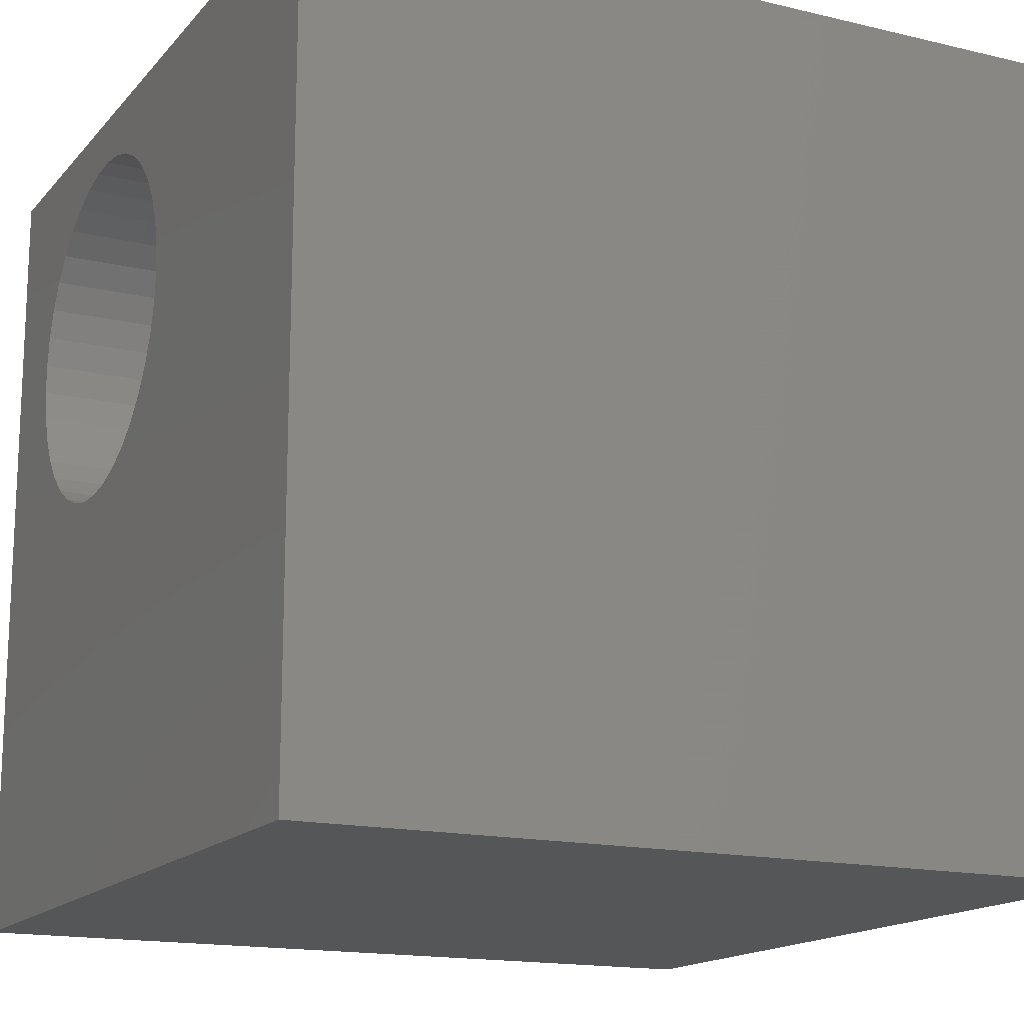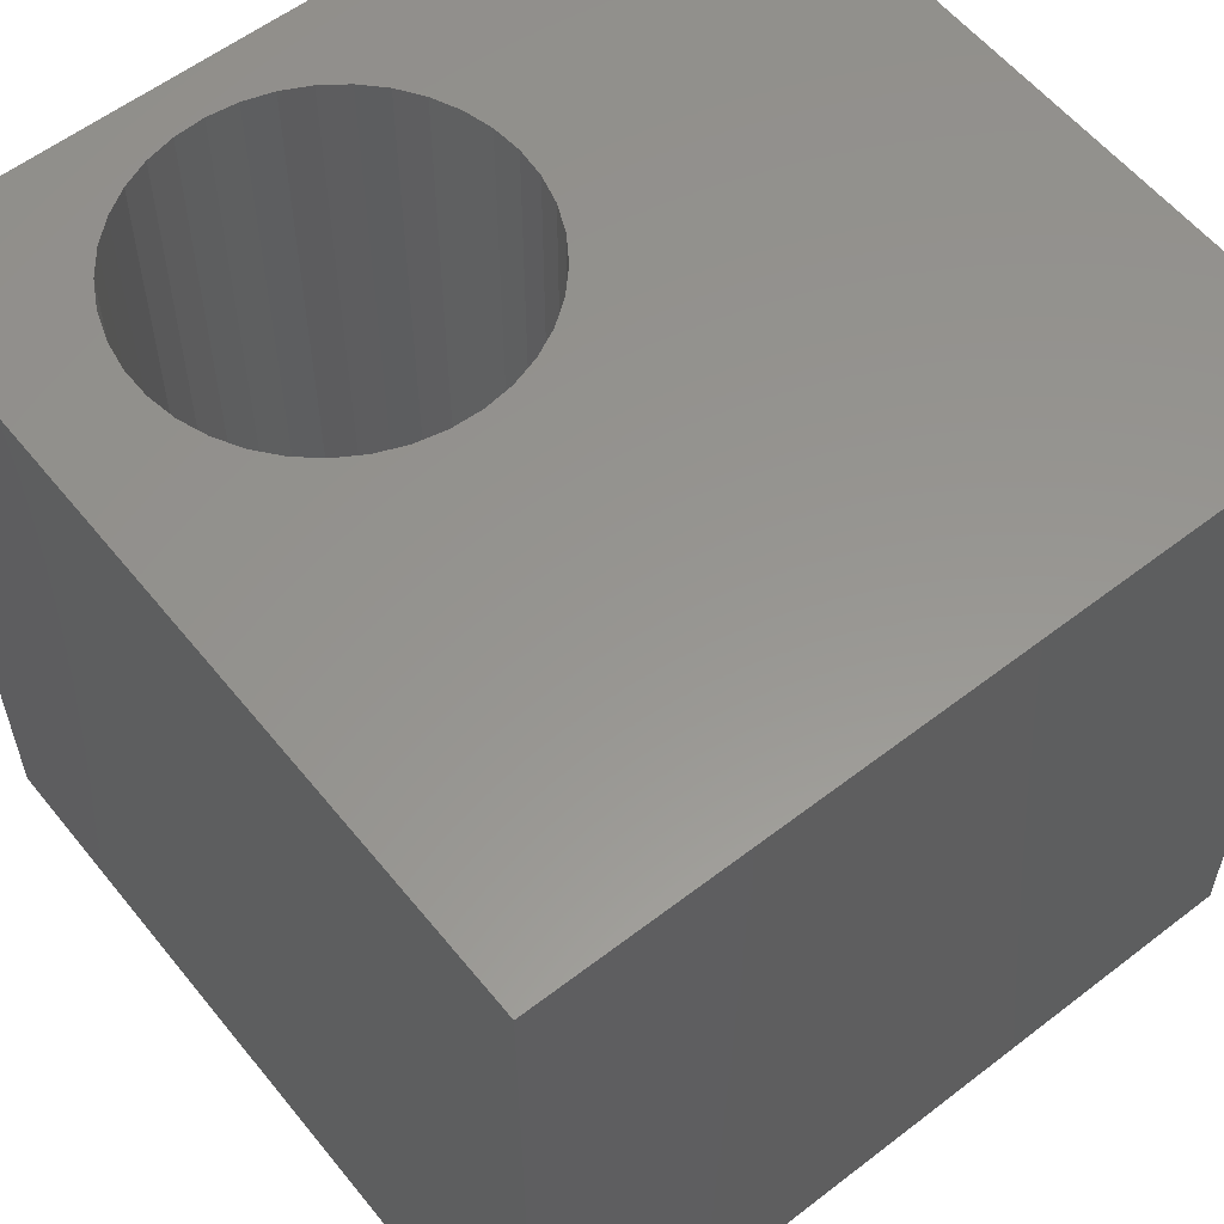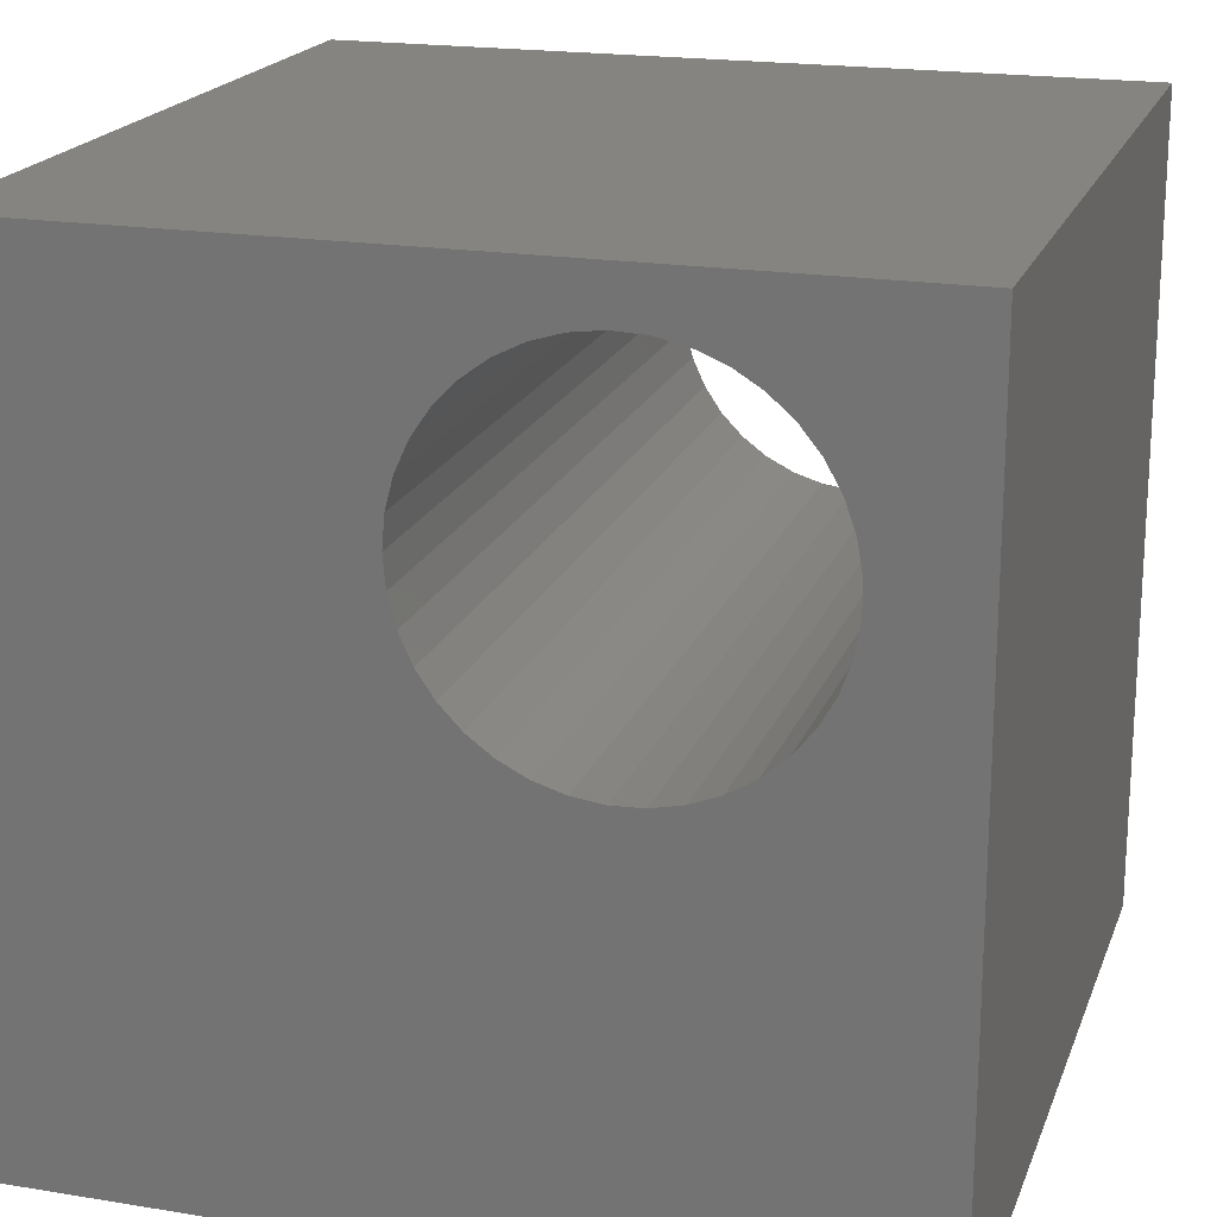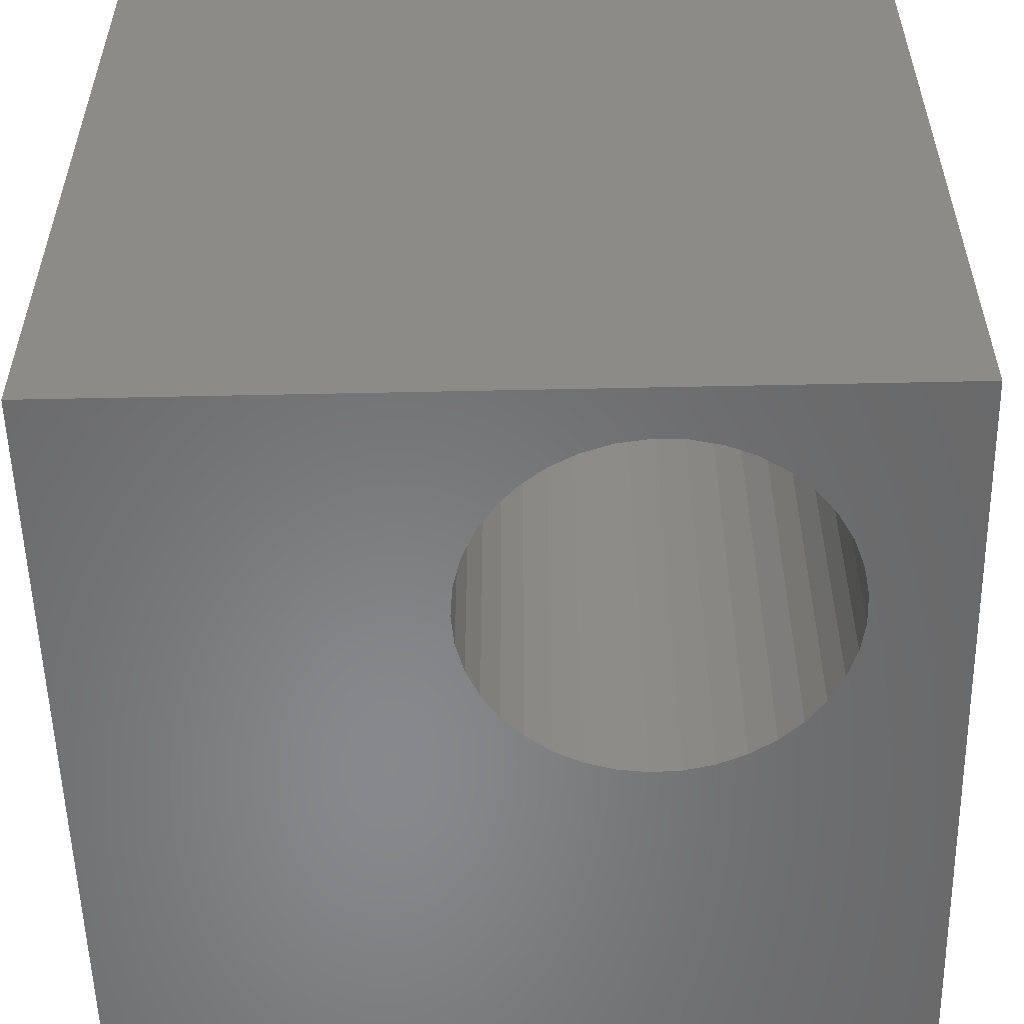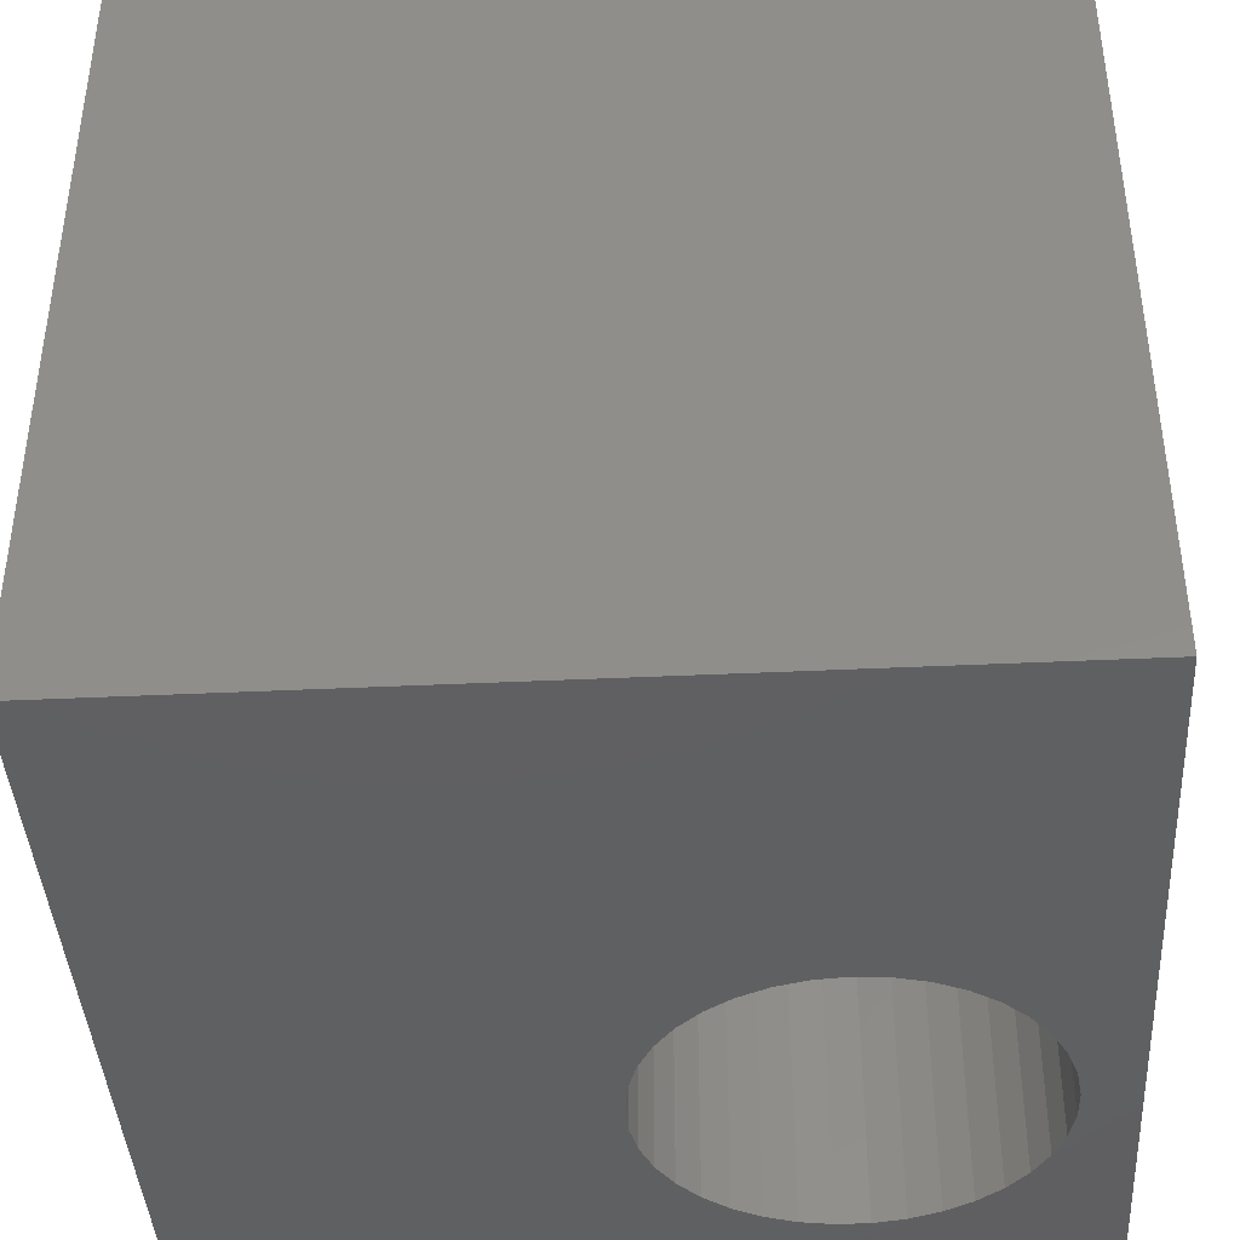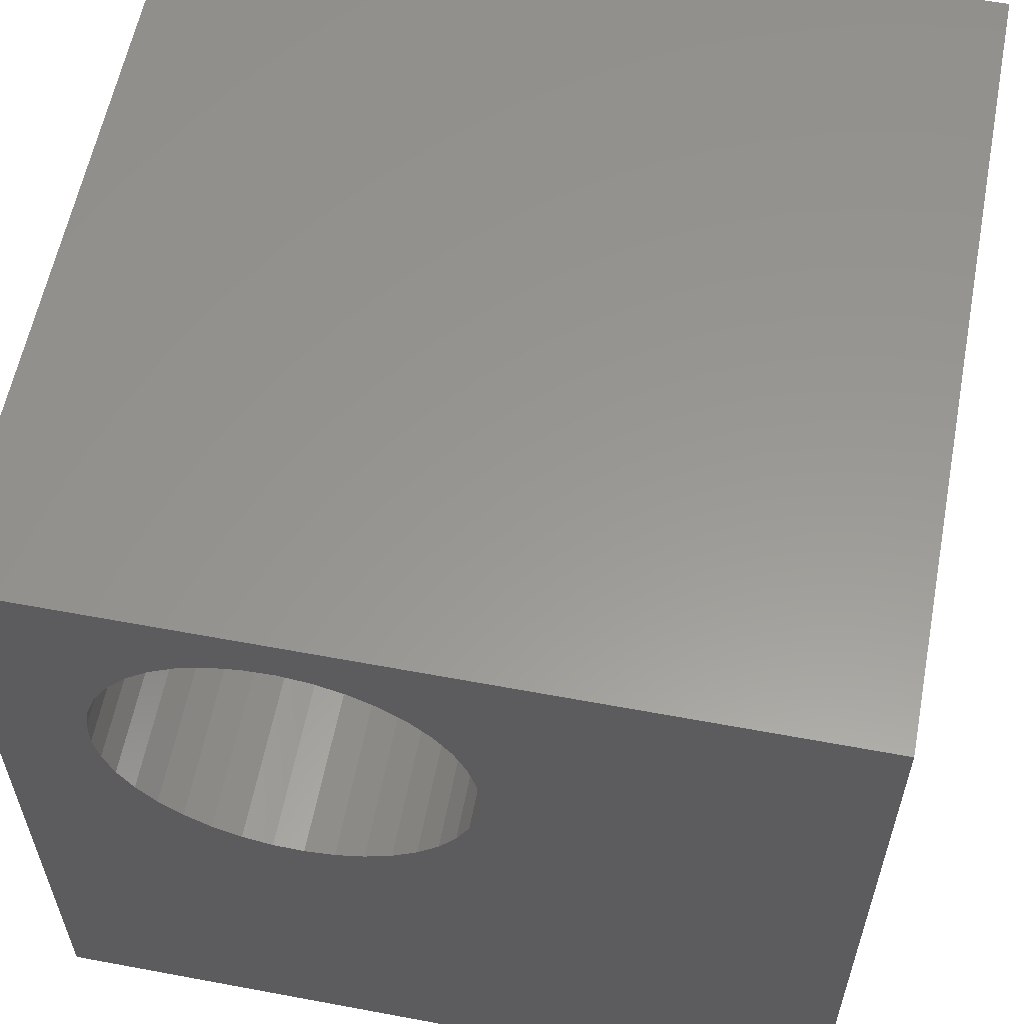
<metadata>
{"format":"stl","ext":"stl","renderer":"f3d","projection":"perspective","resolution":1024,"background":"white","views":[{"elev":-15.9,"azim":63.6,"up":"+Y"},{"elev":57.8,"azim":-38.6,"up":"+Z"},{"elev":19.5,"azim":-163.0,"up":"+Y"},{"elev":-54.9,"azim":-178.7,"up":"+Z"},{"elev":-41.1,"azim":93.3,"up":"+Z"},{"elev":58.8,"azim":10.9,"up":"+Y"}]}
</metadata>
<code>
# stl→obj: 82 verts, 164 faces
v 0 10 10
v 0 10 0
v 0 0 10
v 0 0 0
v 2.741 9.29 10
v 2.392 9.15 10
v 2.072 8.953 10
v 3.108 9.369 10
v 3.483 9.385 10
v 10 10 10
v 3.856 9.337 10
v 4.215 9.227 10
v 3.108 4.975 10
v 2.741 5.055 10
v 2.392 5.195 10
v 2.072 5.392 10
v 4.55 9.058 10
v 4.852 8.835 10
v 5.112 8.564 10
v 5.323 8.252 10
v 5.477 7.91 10
v 5.572 7.547 10
v 5.604 7.172 10
v 5.572 6.798 10
v 10 0 10
v 5.477 6.434 10
v 5.323 6.092 10
v 5.112 5.781 10
v 4.852 5.51 10
v 4.55 5.286 10
v 1.79 5.64 10
v 1.554 5.932 10
v 1.371 6.26 10
v 4.215 5.117 10
v 3.856 5.007 10
v 3.483 4.959 10
v 1.246 7.73 10
v 1.371 8.084 10
v 1.246 6.614 10
v 1.182 6.984 10
v 1.182 7.36 10
v 1.554 8.412 10
v 1.79 8.705 10
v 10 10 0
v 10 0 0
v 2.741 9.29 0
v 2.392 9.15 0
v 2.072 8.953 0
v 1.79 8.705 0
v 2.741 5.055 0
v 2.392 5.195 0
v 2.072 5.392 0
v 5.604 7.172 0
v 5.572 7.547 0
v 1.554 8.412 0
v 1.371 8.084 0
v 1.246 7.73 0
v 1.182 7.36 0
v 1.182 6.984 0
v 1.246 6.614 0
v 1.371 6.26 0
v 1.554 5.932 0
v 1.79 5.64 0
v 4.215 9.227 0
v 3.856 9.337 0
v 3.483 9.385 0
v 3.108 9.369 0
v 4.215 5.117 0
v 4.55 5.286 0
v 4.852 5.51 0
v 5.112 5.781 0
v 5.477 7.91 0
v 5.323 8.252 0
v 5.112 8.564 0
v 4.852 8.835 0
v 4.55 9.058 0
v 3.108 4.975 0
v 3.483 4.959 0
v 3.856 5.007 0
v 5.323 6.092 0
v 5.477 6.434 0
v 5.572 6.798 0
f 1 2 3
f 3 2 4
f 5 1 6
f 6 1 7
f 5 8 1
f 1 8 9
f 1 9 10
f 10 9 11
f 10 11 12
f 13 14 3
f 3 14 15
f 3 15 16
f 12 17 10
f 10 17 18
f 10 18 19
f 19 20 10
f 10 20 21
f 10 21 22
f 22 23 10
f 10 23 24
f 10 24 25
f 25 24 26
f 25 26 27
f 27 28 25
f 25 28 29
f 25 29 30
f 16 31 3
f 3 31 32
f 3 32 33
f 30 34 25
f 25 34 35
f 25 35 3
f 3 35 36
f 3 36 13
f 37 38 1
f 33 39 3
f 3 39 40
f 3 40 1
f 1 40 41
f 1 41 37
f 38 42 1
f 1 42 43
f 1 43 7
f 44 10 45
f 45 10 25
f 46 47 2
f 2 47 48
f 2 48 49
f 50 4 51
f 51 4 52
f 53 54 44
f 49 55 2
f 2 55 56
f 2 56 57
f 57 58 2
f 2 58 59
f 2 59 4
f 4 59 60
f 4 60 61
f 61 62 4
f 4 62 63
f 4 63 52
f 64 65 44
f 44 65 66
f 44 66 2
f 2 66 67
f 2 67 46
f 68 69 45
f 45 69 70
f 45 70 71
f 54 72 44
f 44 72 73
f 44 73 74
f 74 75 44
f 44 75 76
f 44 76 64
f 50 77 4
f 4 77 78
f 4 78 45
f 45 78 79
f 45 79 68
f 71 80 45
f 45 80 81
f 45 81 44
f 44 81 82
f 44 82 53
f 10 44 1
f 1 44 2
f 45 25 4
f 4 25 3
f 82 23 53
f 53 23 22
f 53 22 54
f 54 22 21
f 54 21 72
f 72 21 20
f 72 20 73
f 73 20 19
f 73 19 74
f 74 19 18
f 74 18 75
f 75 18 17
f 75 17 76
f 76 17 12
f 76 12 64
f 64 12 11
f 64 11 65
f 65 11 9
f 65 9 66
f 66 9 8
f 66 8 67
f 67 8 5
f 67 5 46
f 46 5 6
f 46 6 47
f 47 6 7
f 47 7 48
f 48 7 43
f 48 43 49
f 49 43 42
f 49 42 55
f 55 42 38
f 55 38 56
f 56 38 37
f 56 37 57
f 57 37 41
f 57 41 58
f 58 41 40
f 58 40 59
f 59 40 39
f 59 39 60
f 60 39 33
f 60 33 61
f 61 33 32
f 61 32 62
f 62 32 31
f 62 31 63
f 63 31 16
f 63 16 52
f 52 16 15
f 52 15 51
f 51 15 14
f 51 14 50
f 50 14 13
f 50 13 77
f 77 13 36
f 77 36 78
f 78 36 35
f 78 35 79
f 79 35 34
f 79 34 68
f 68 34 30
f 68 30 69
f 69 30 29
f 69 29 70
f 70 29 28
f 70 28 71
f 71 28 27
f 71 27 80
f 80 27 26
f 80 26 81
f 81 26 24
f 81 24 82
f 82 24 23

</code>
